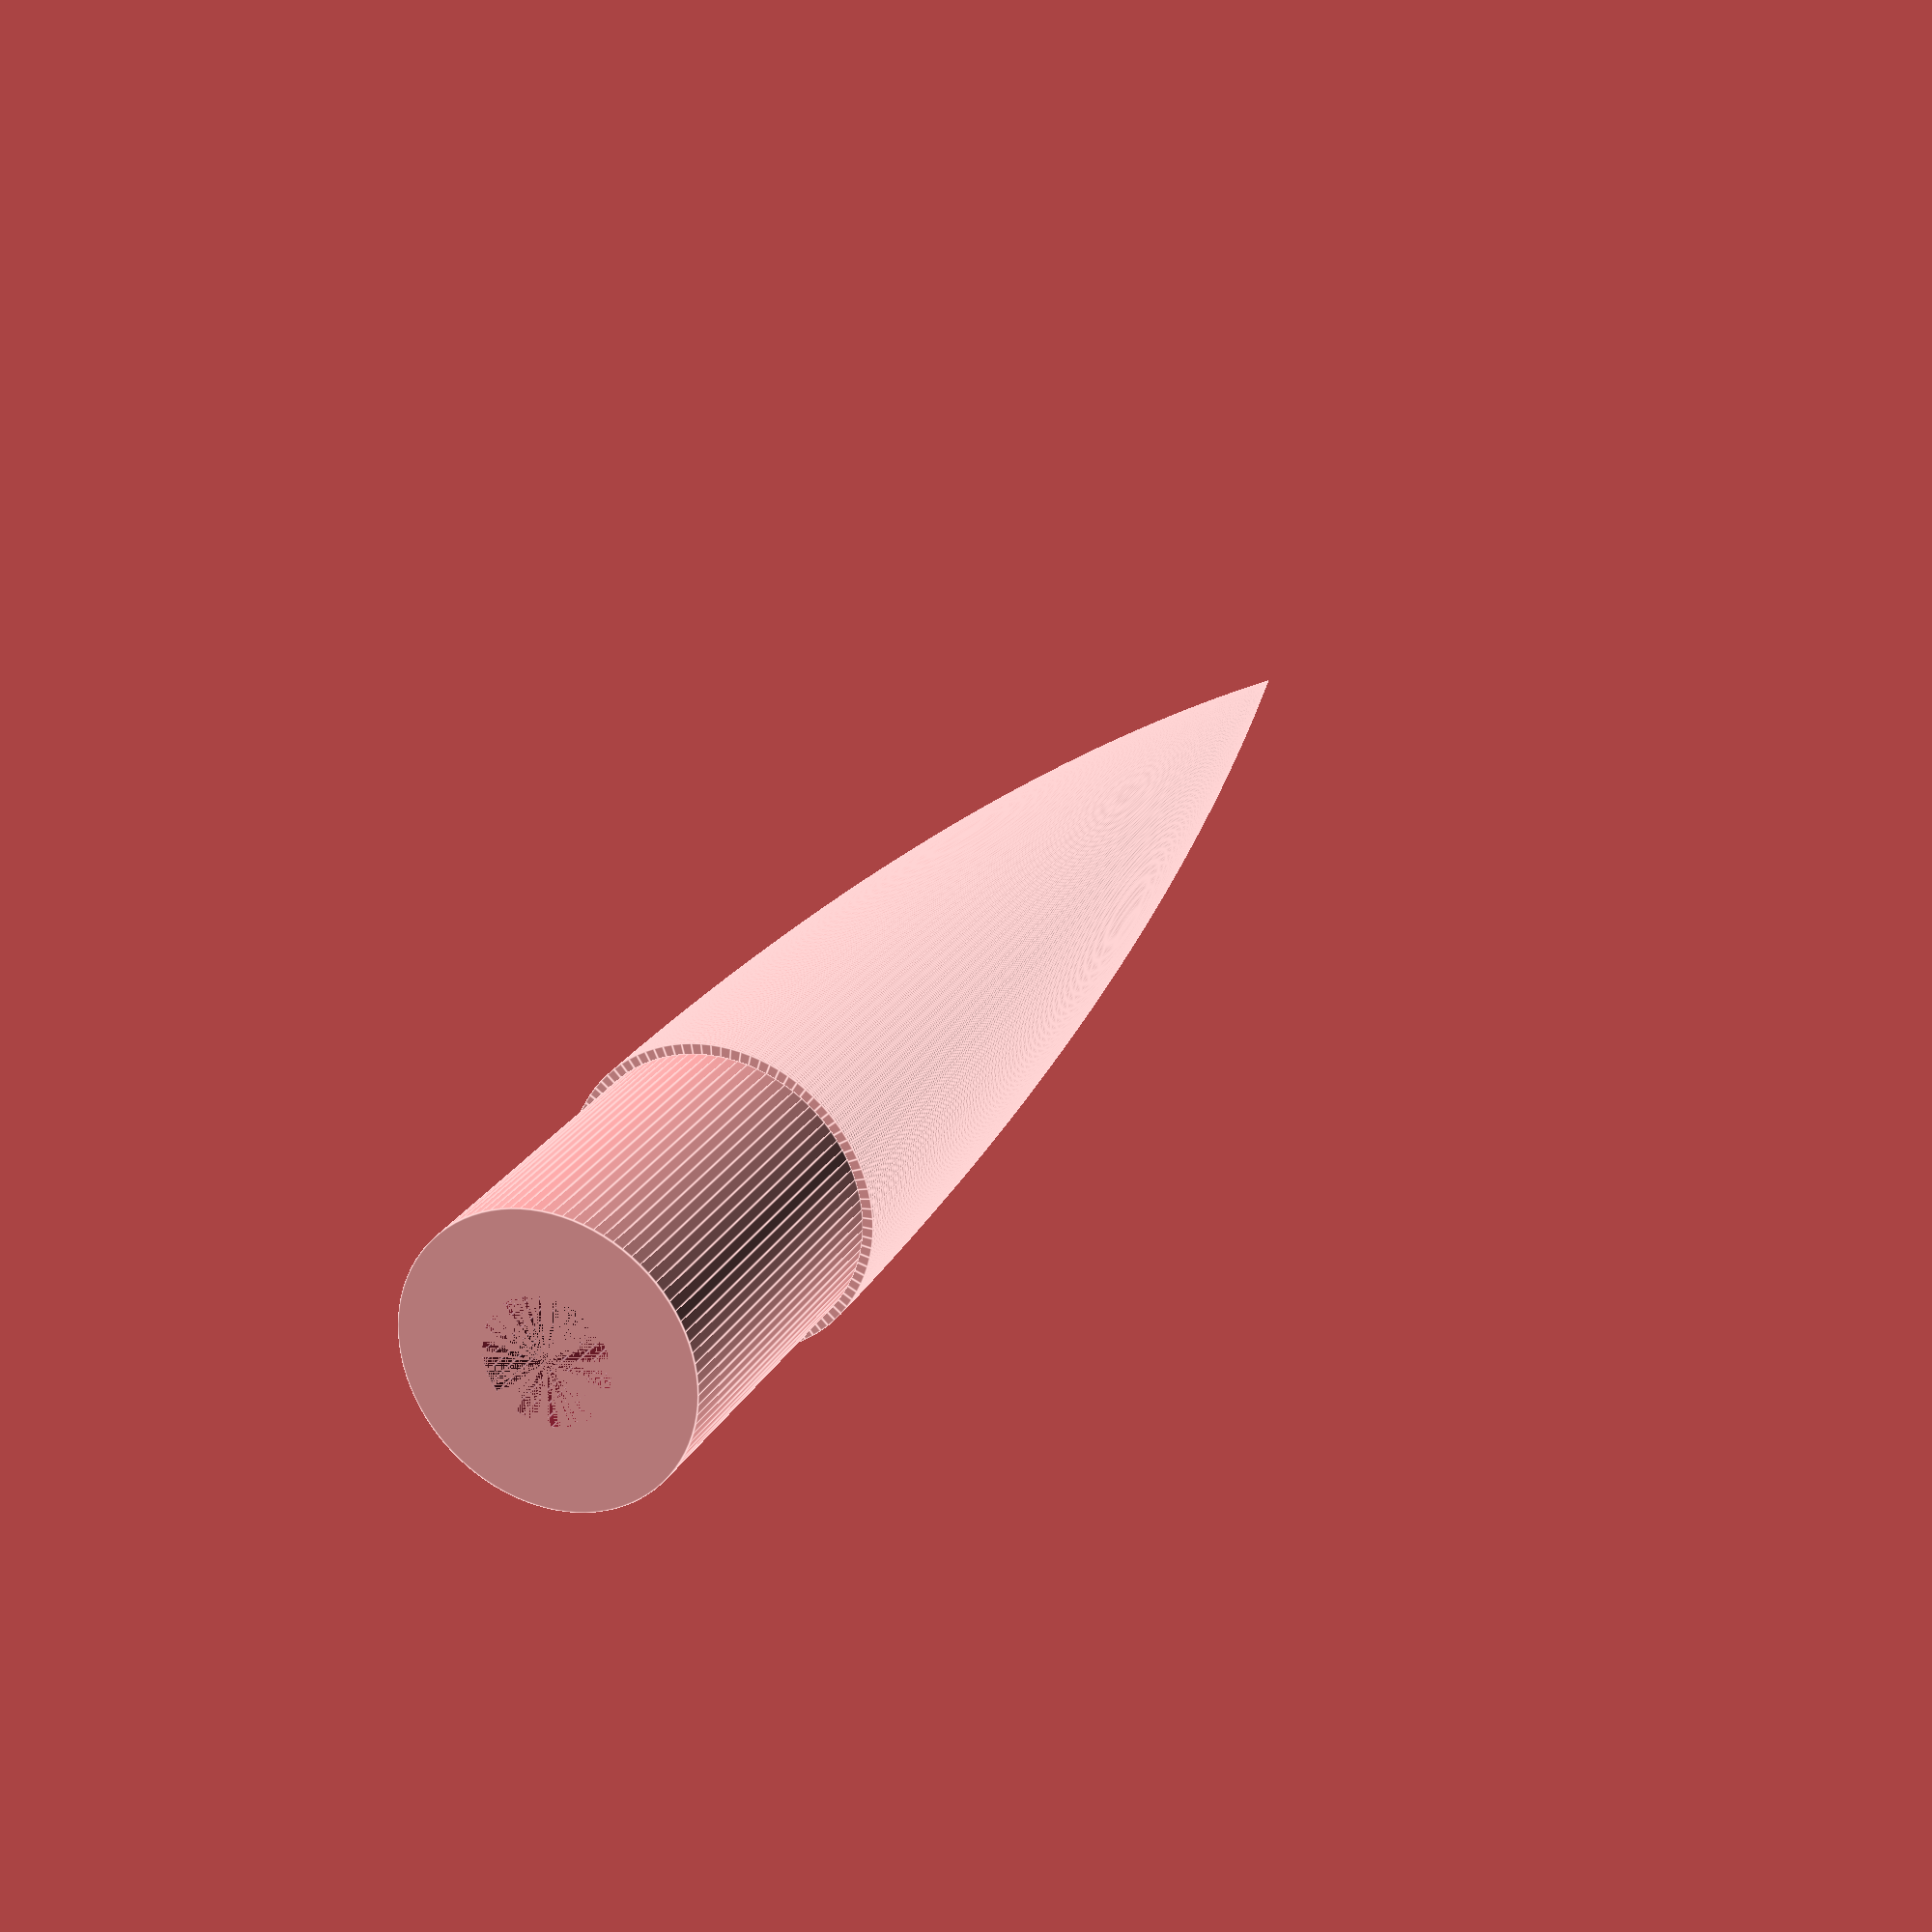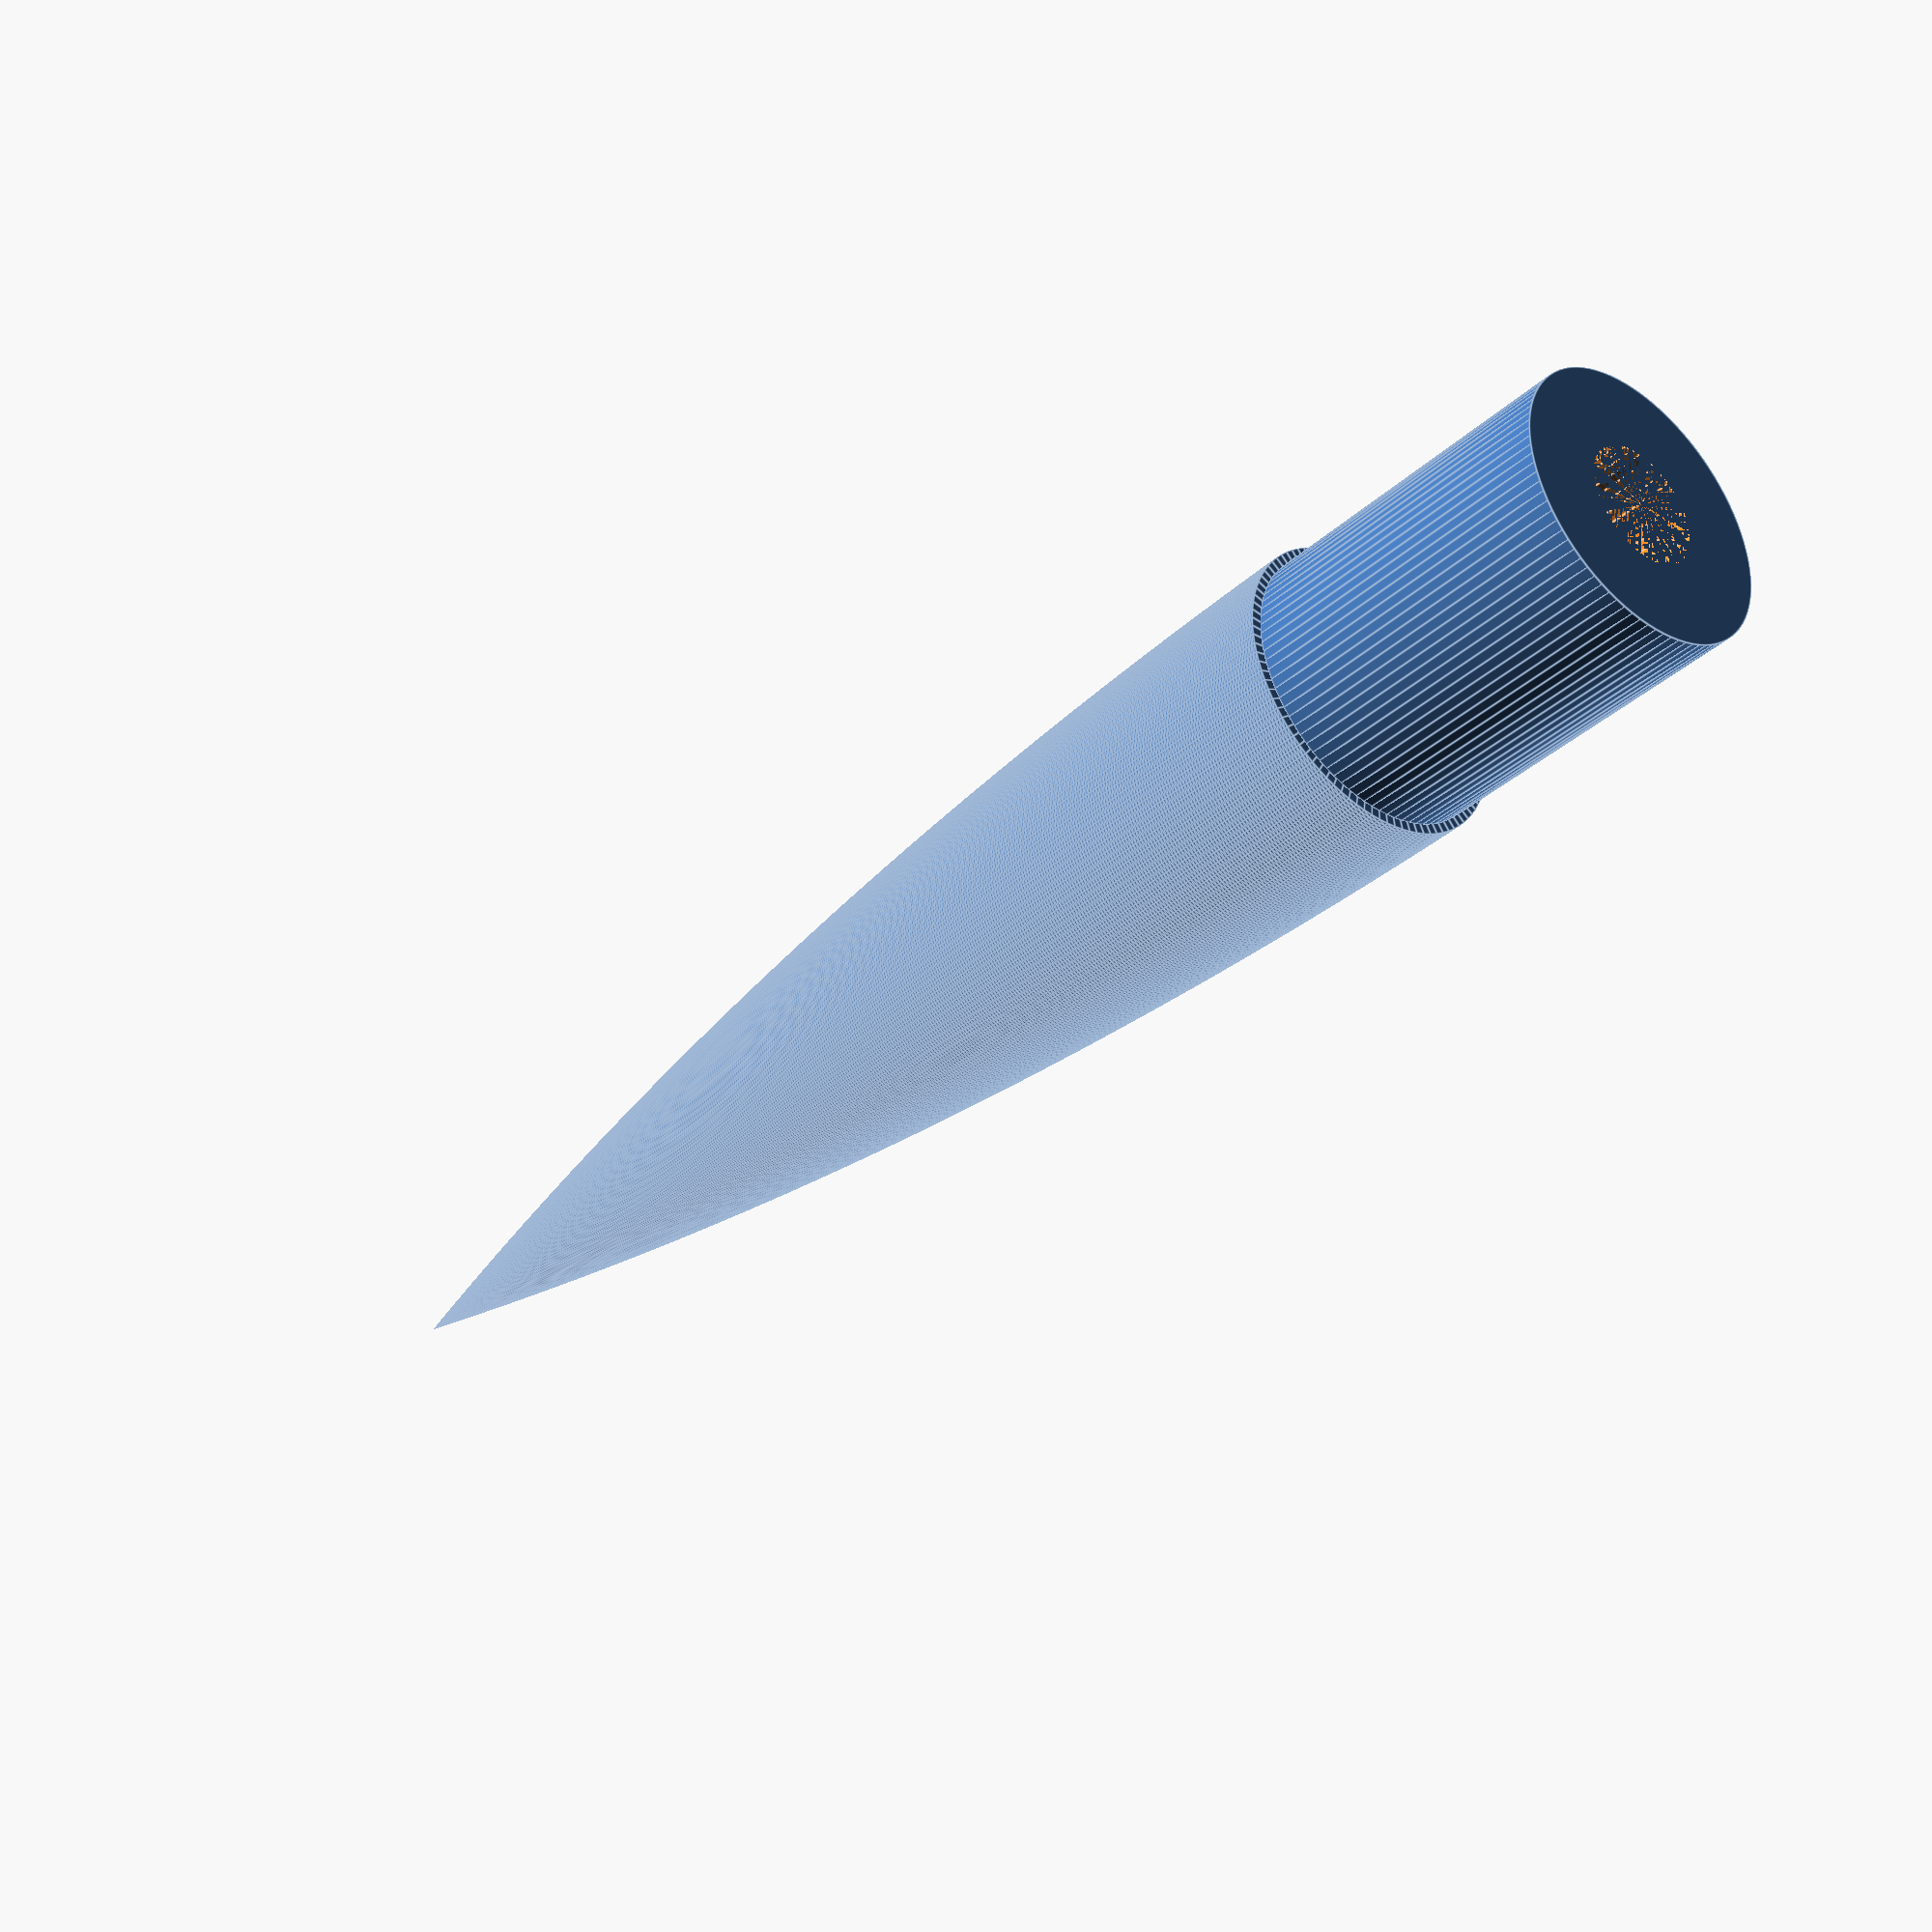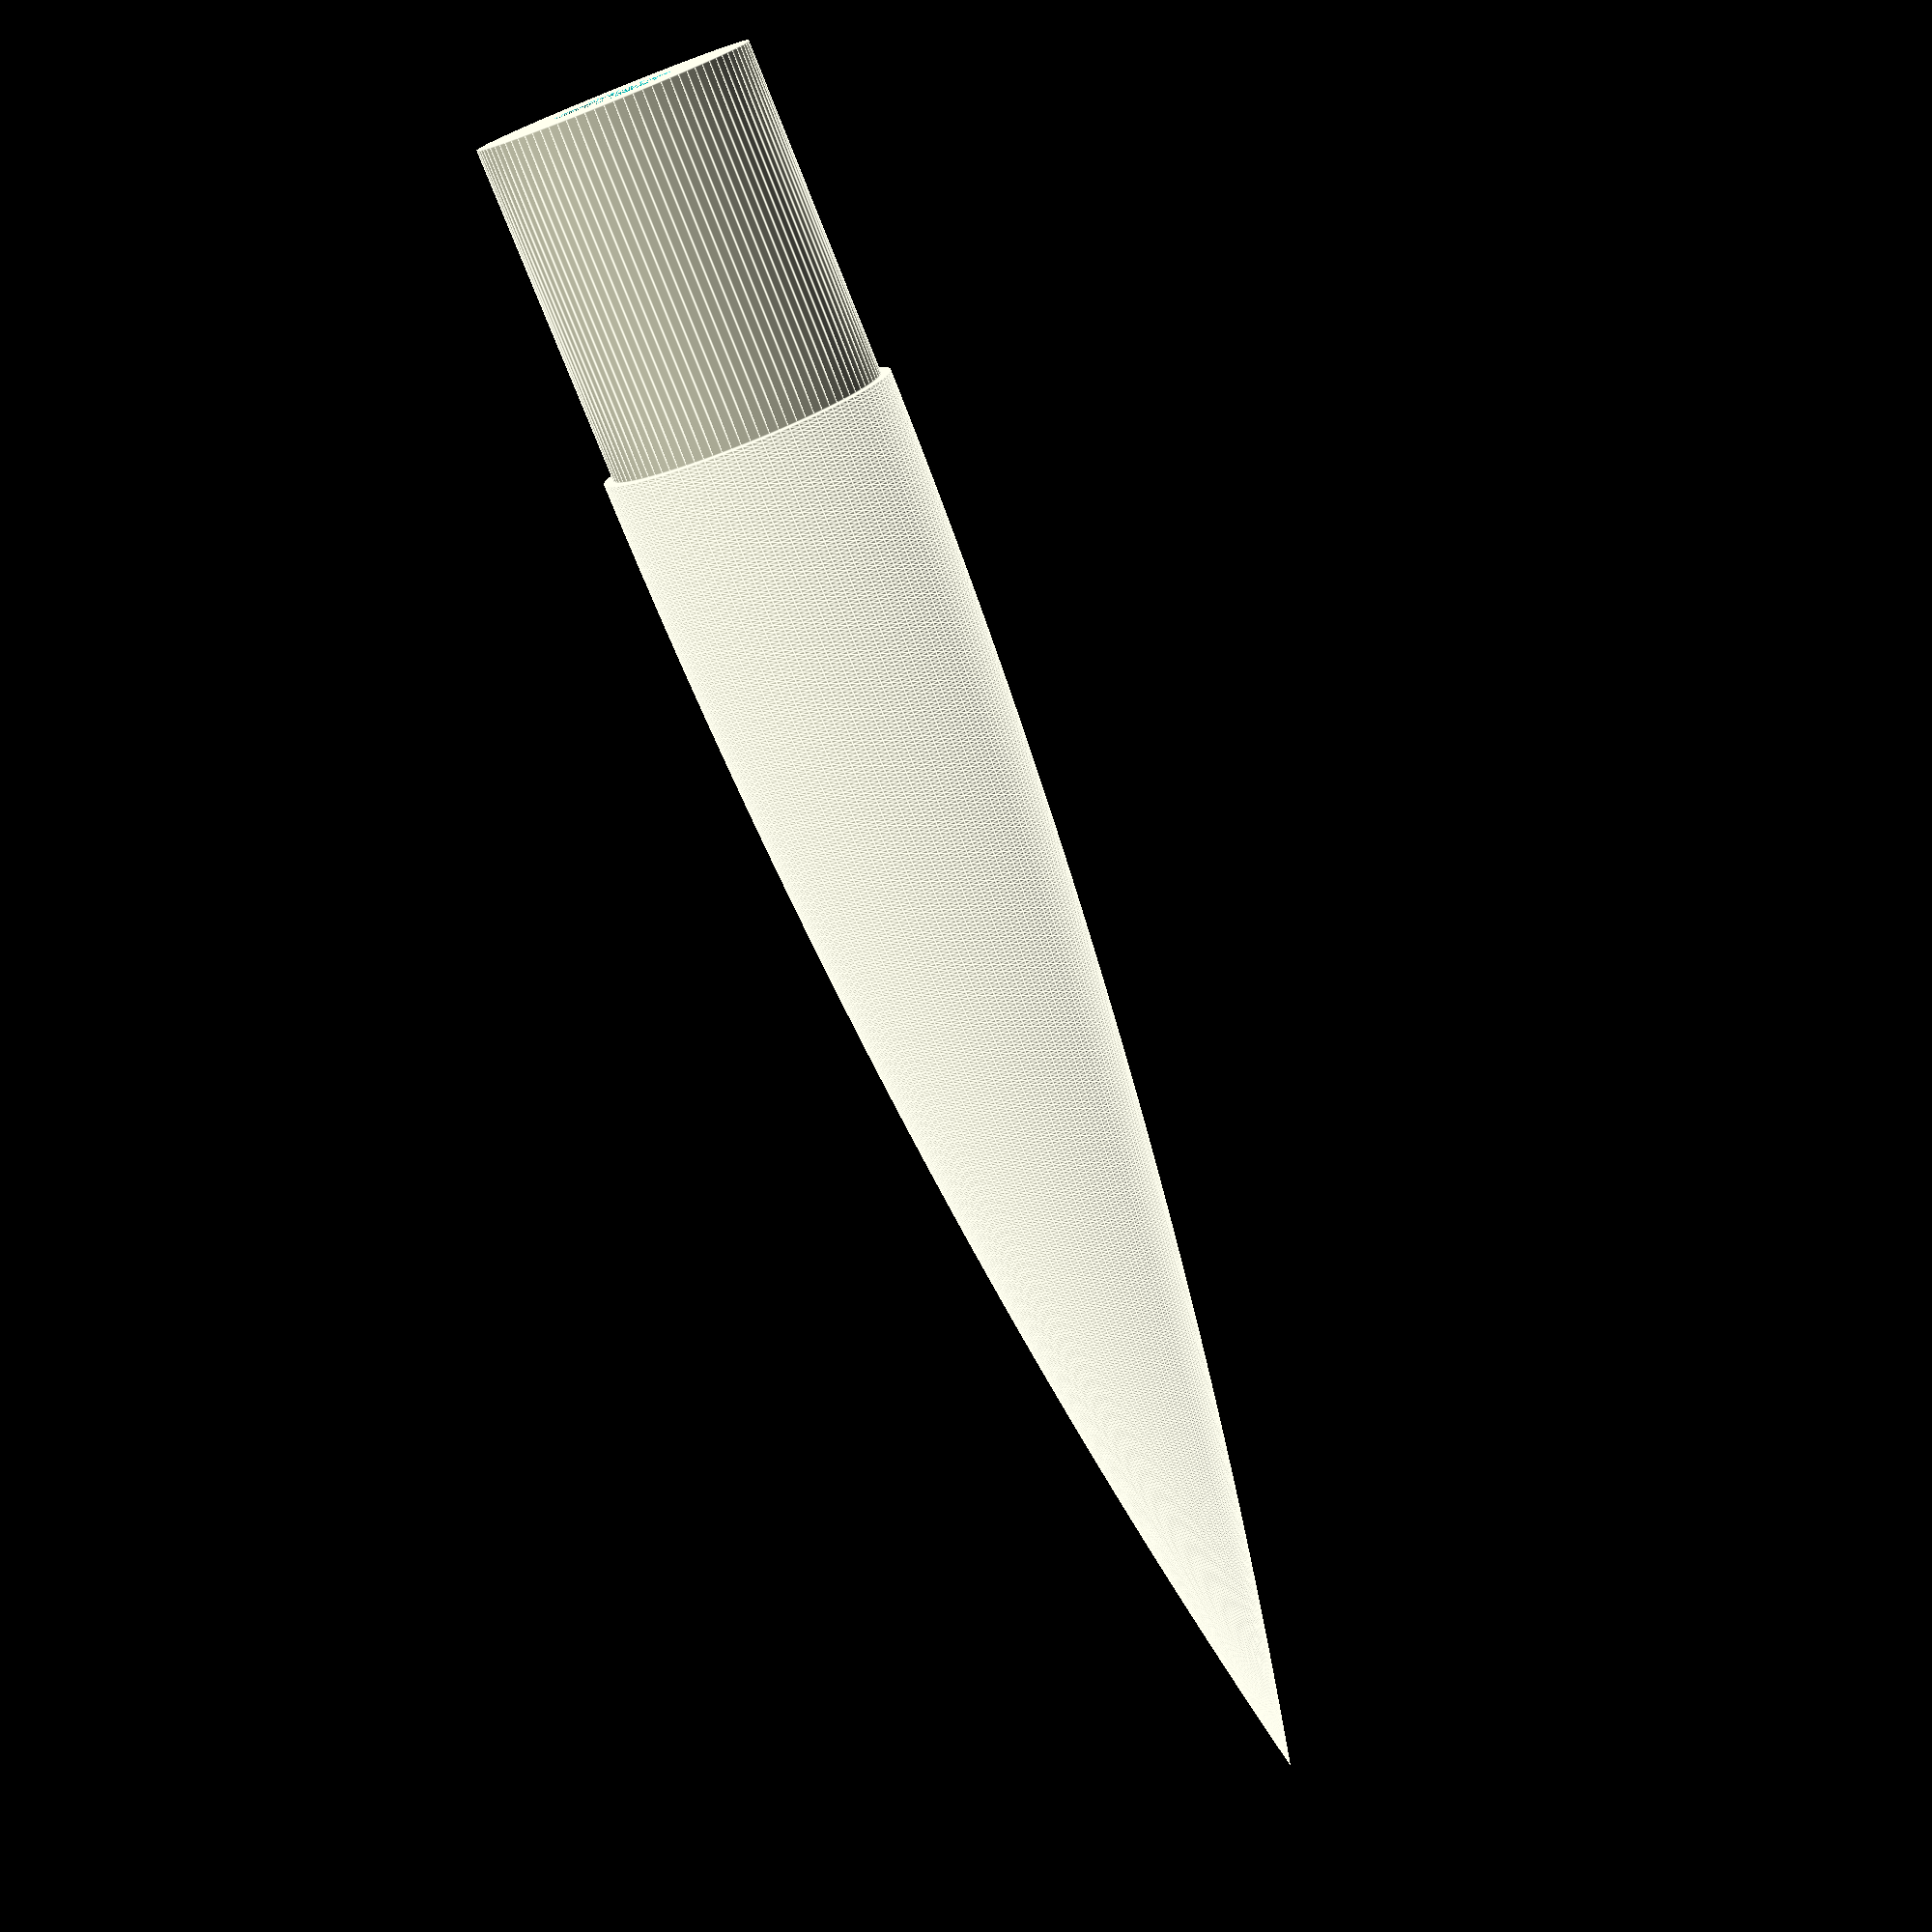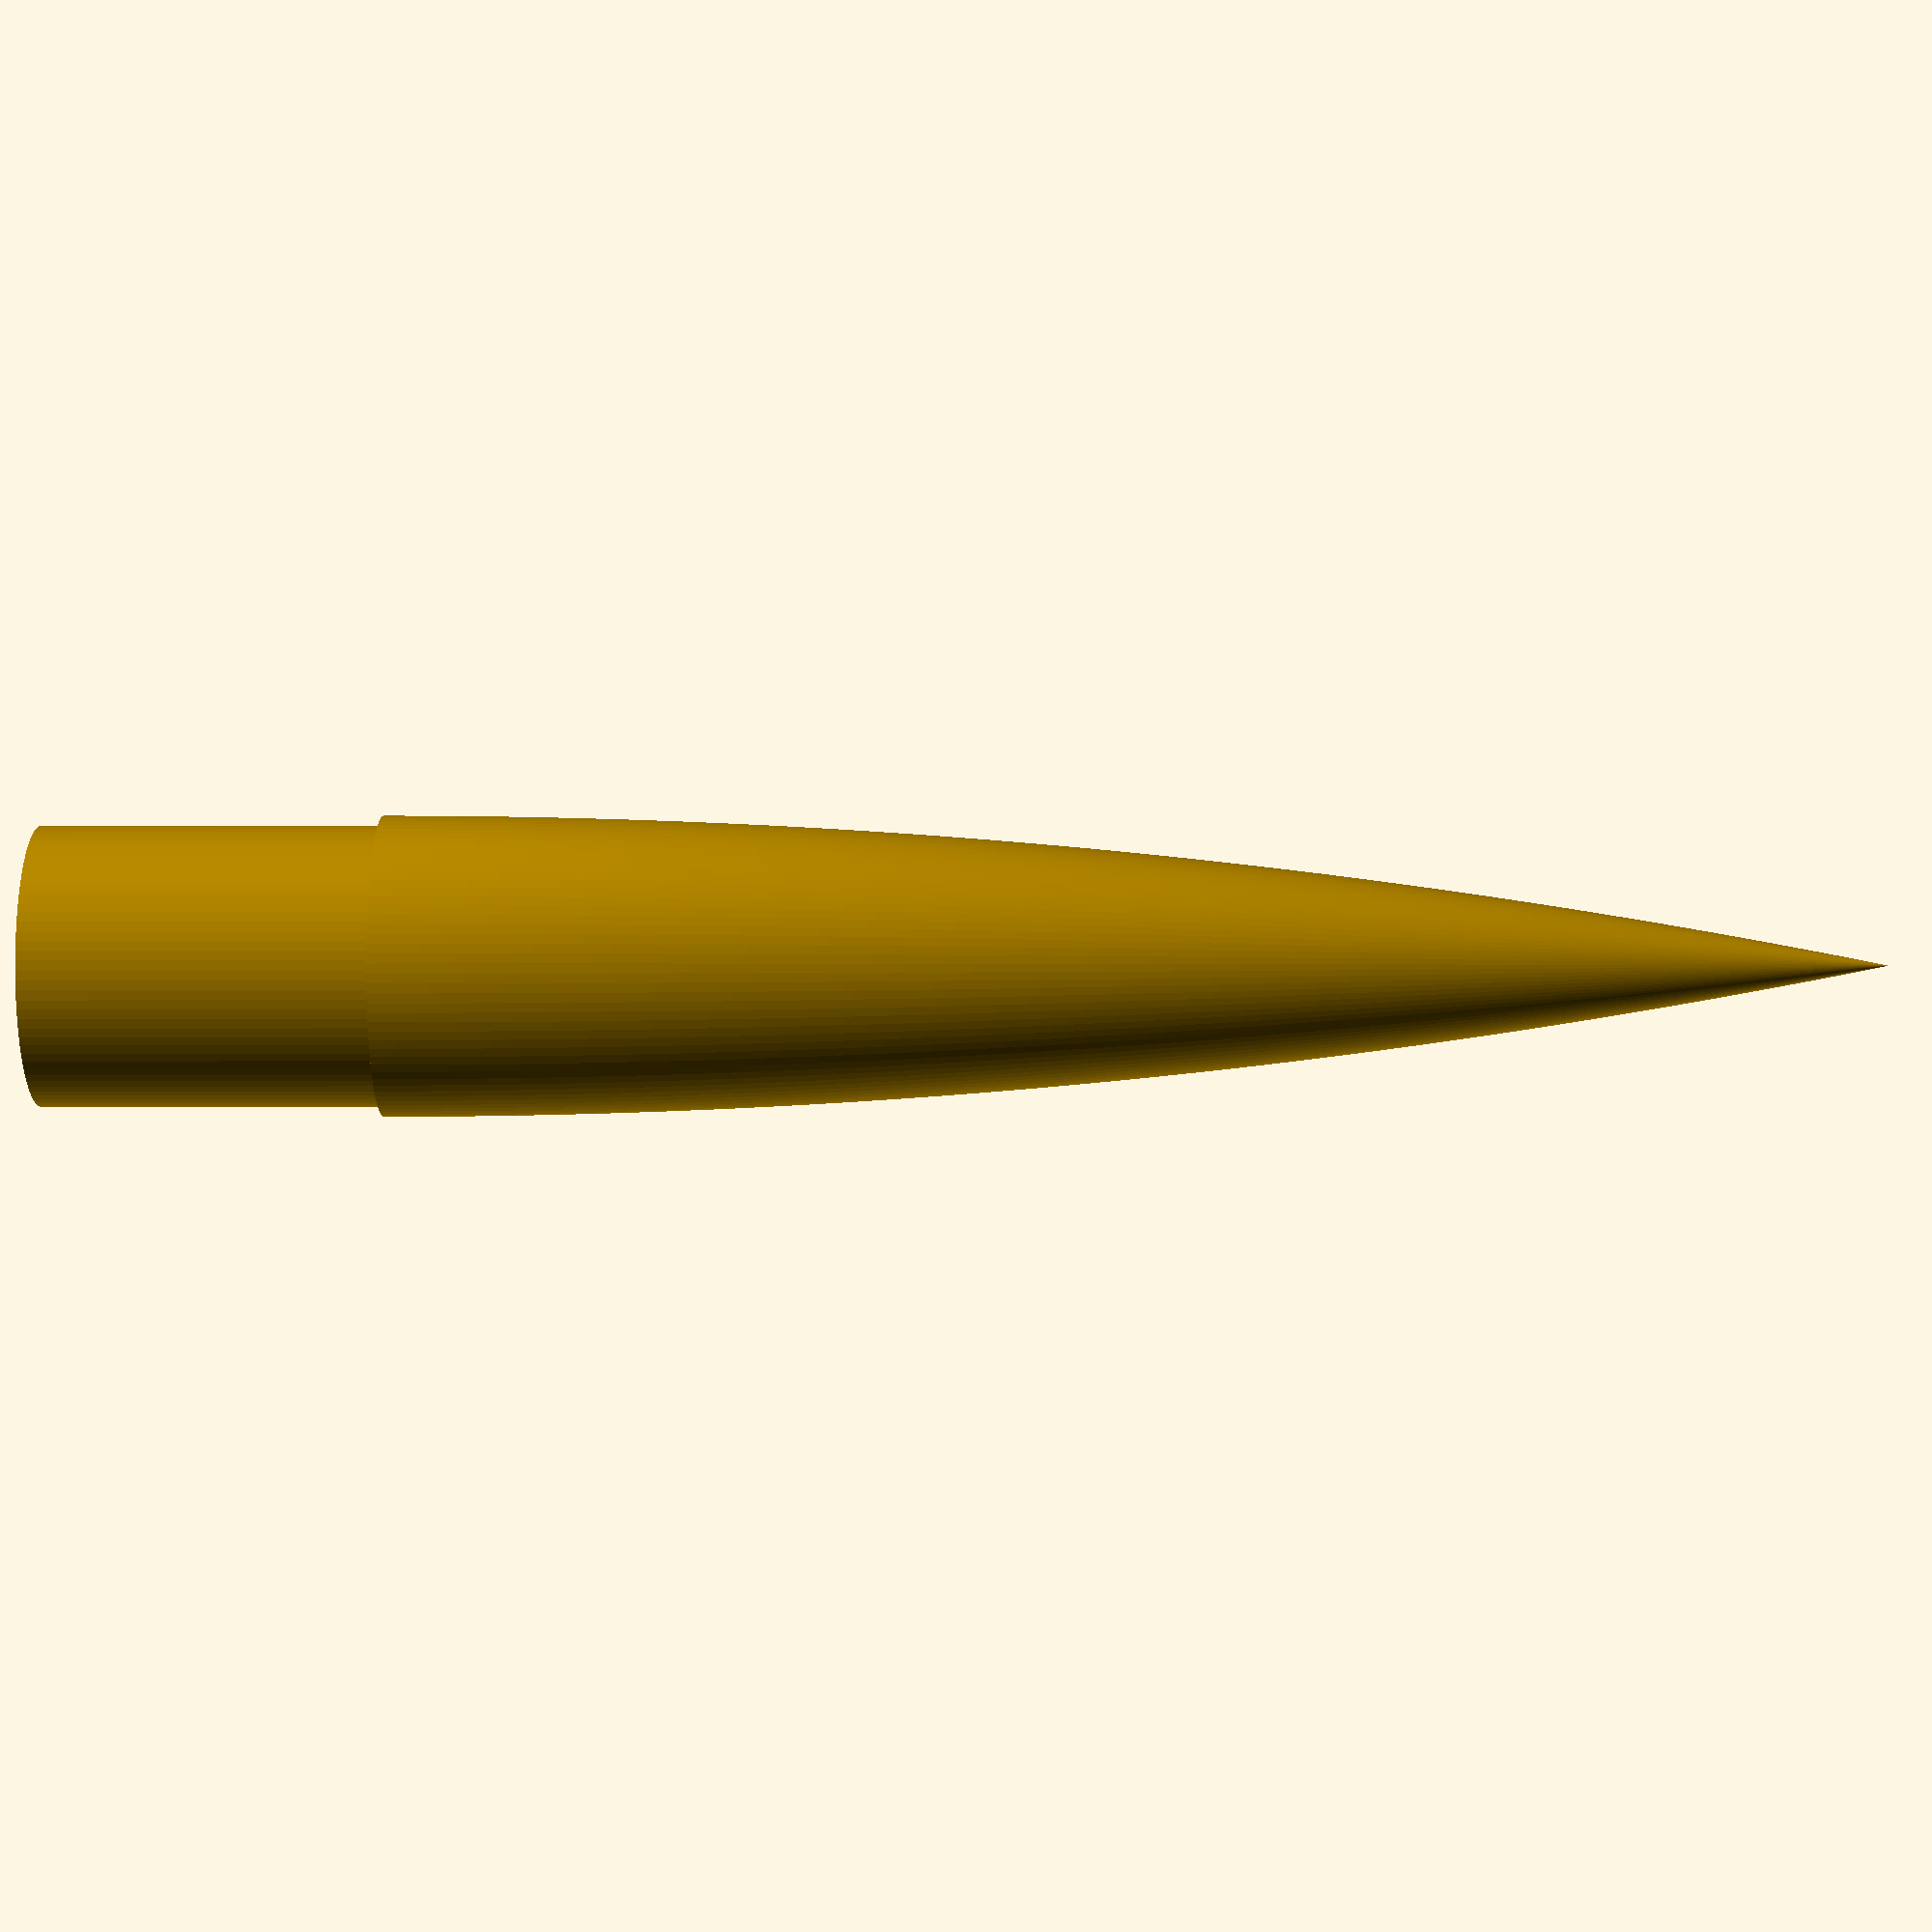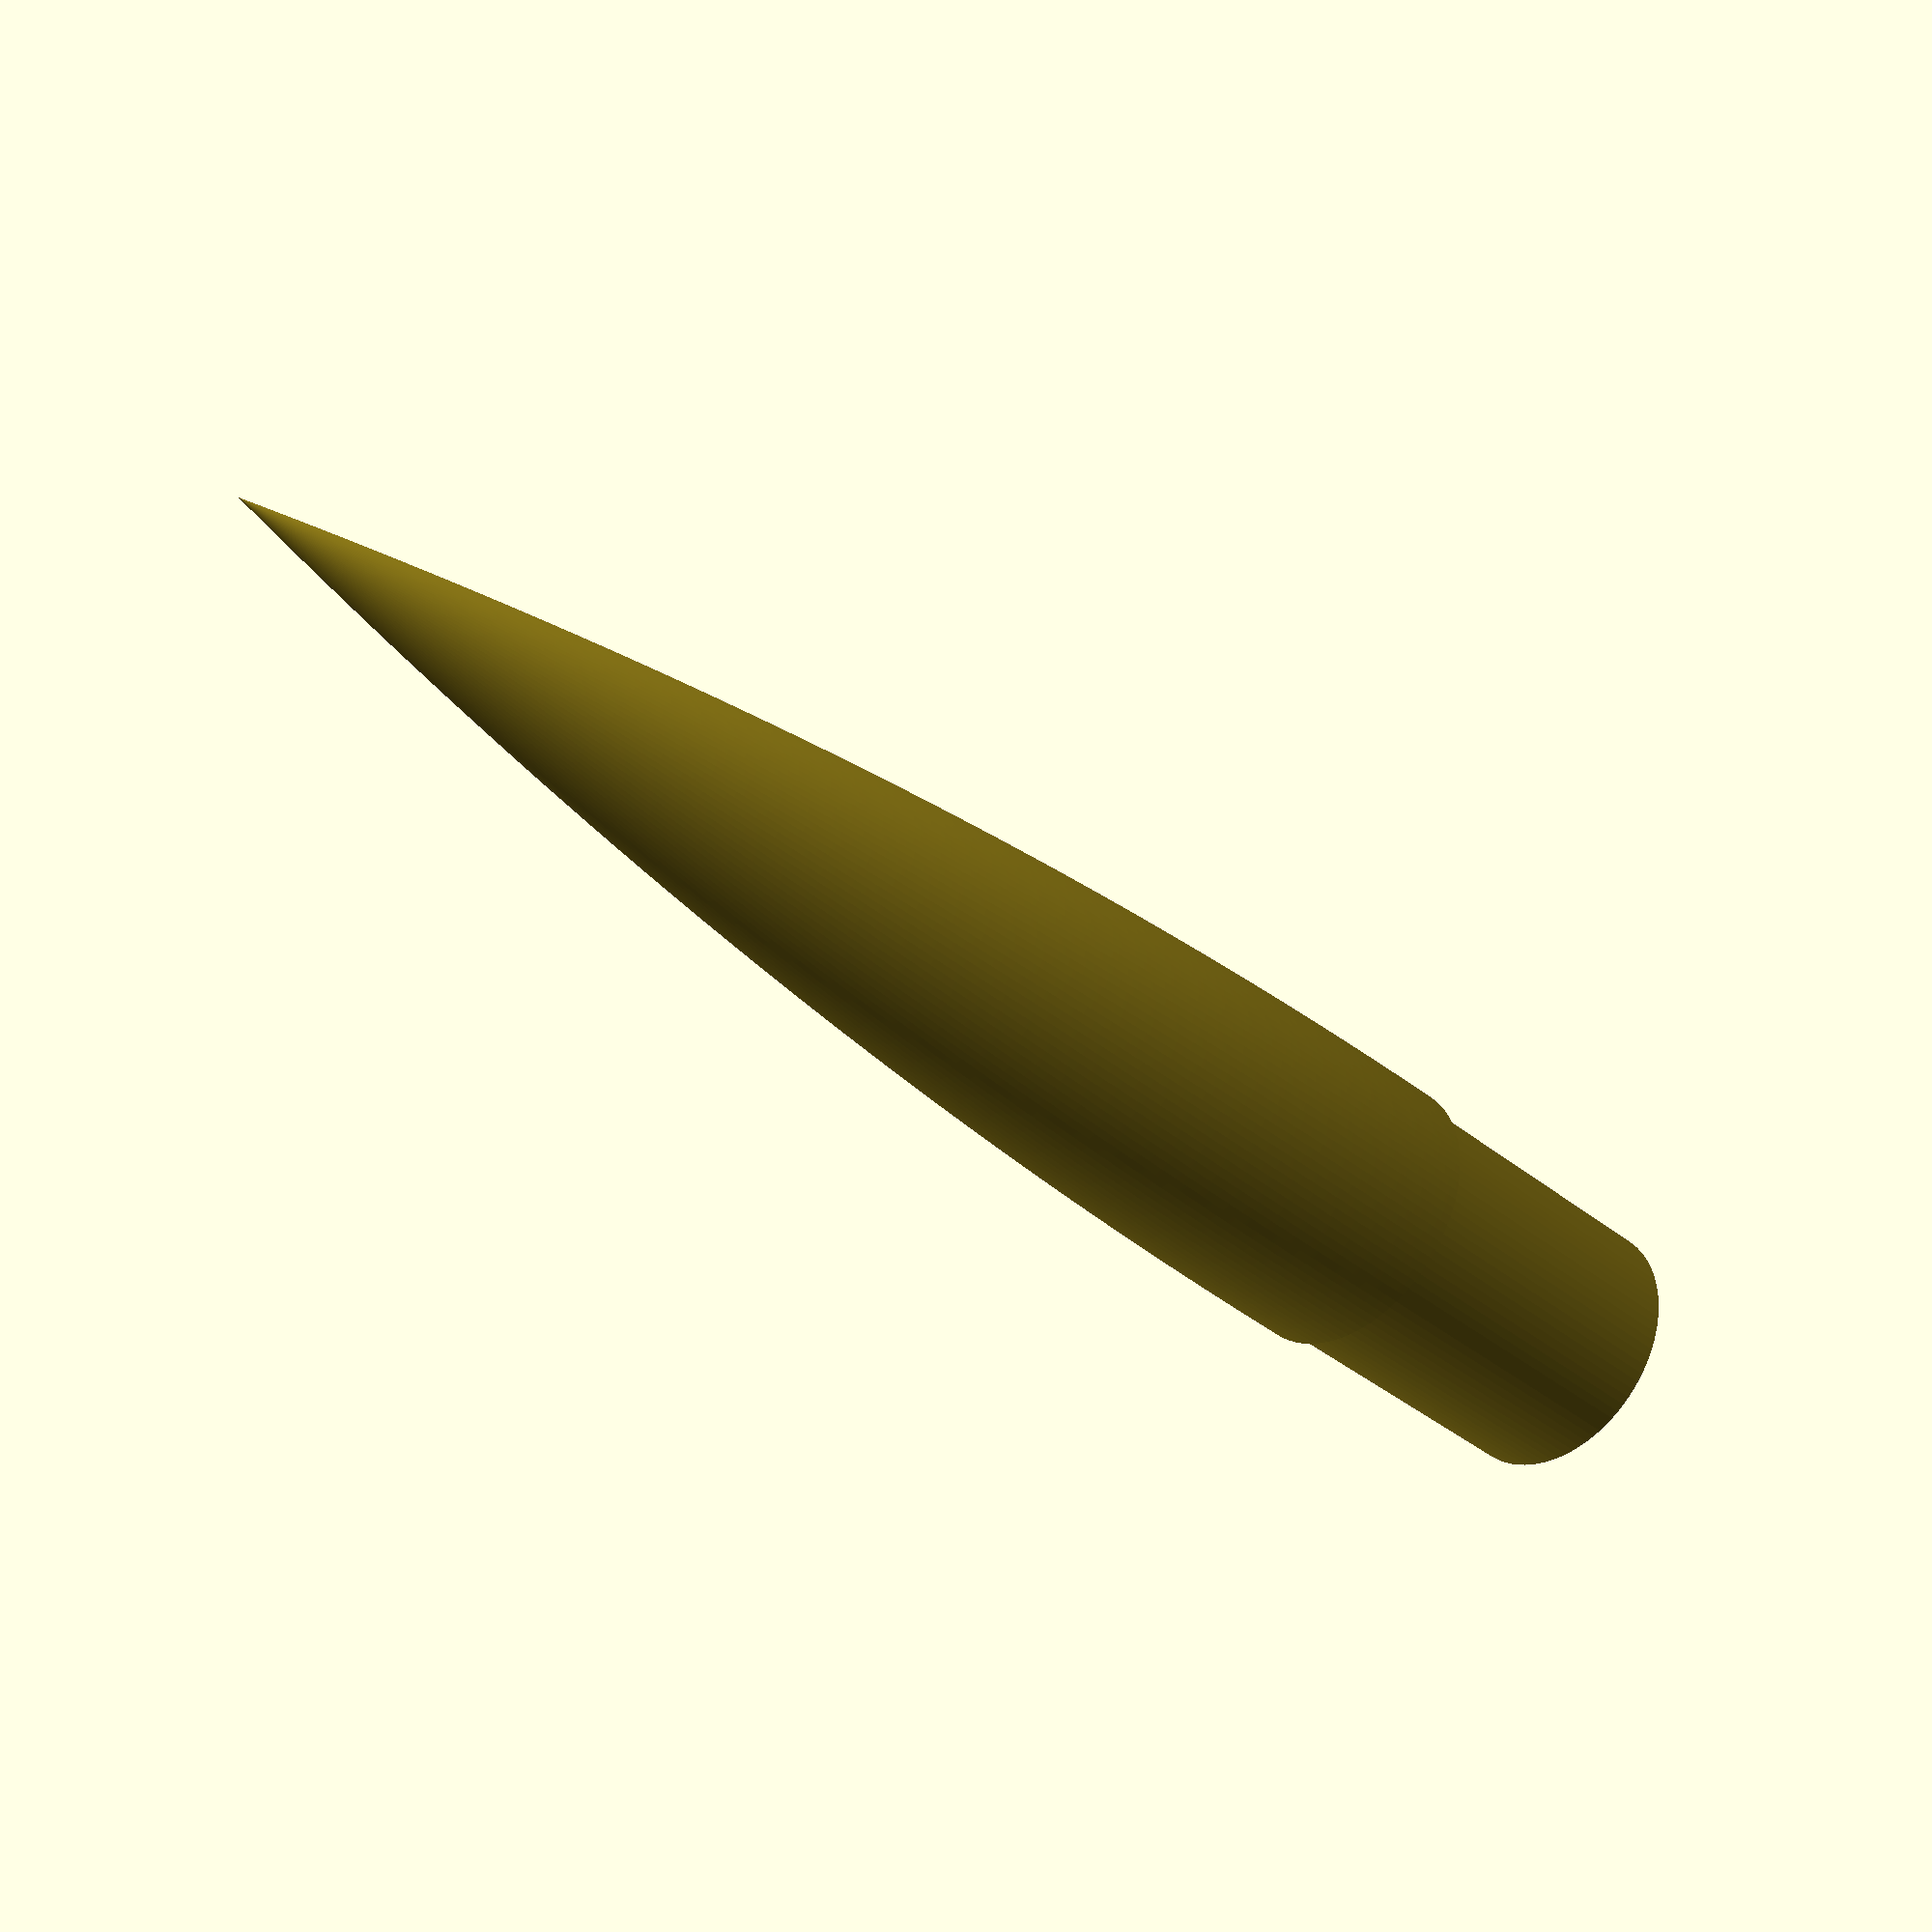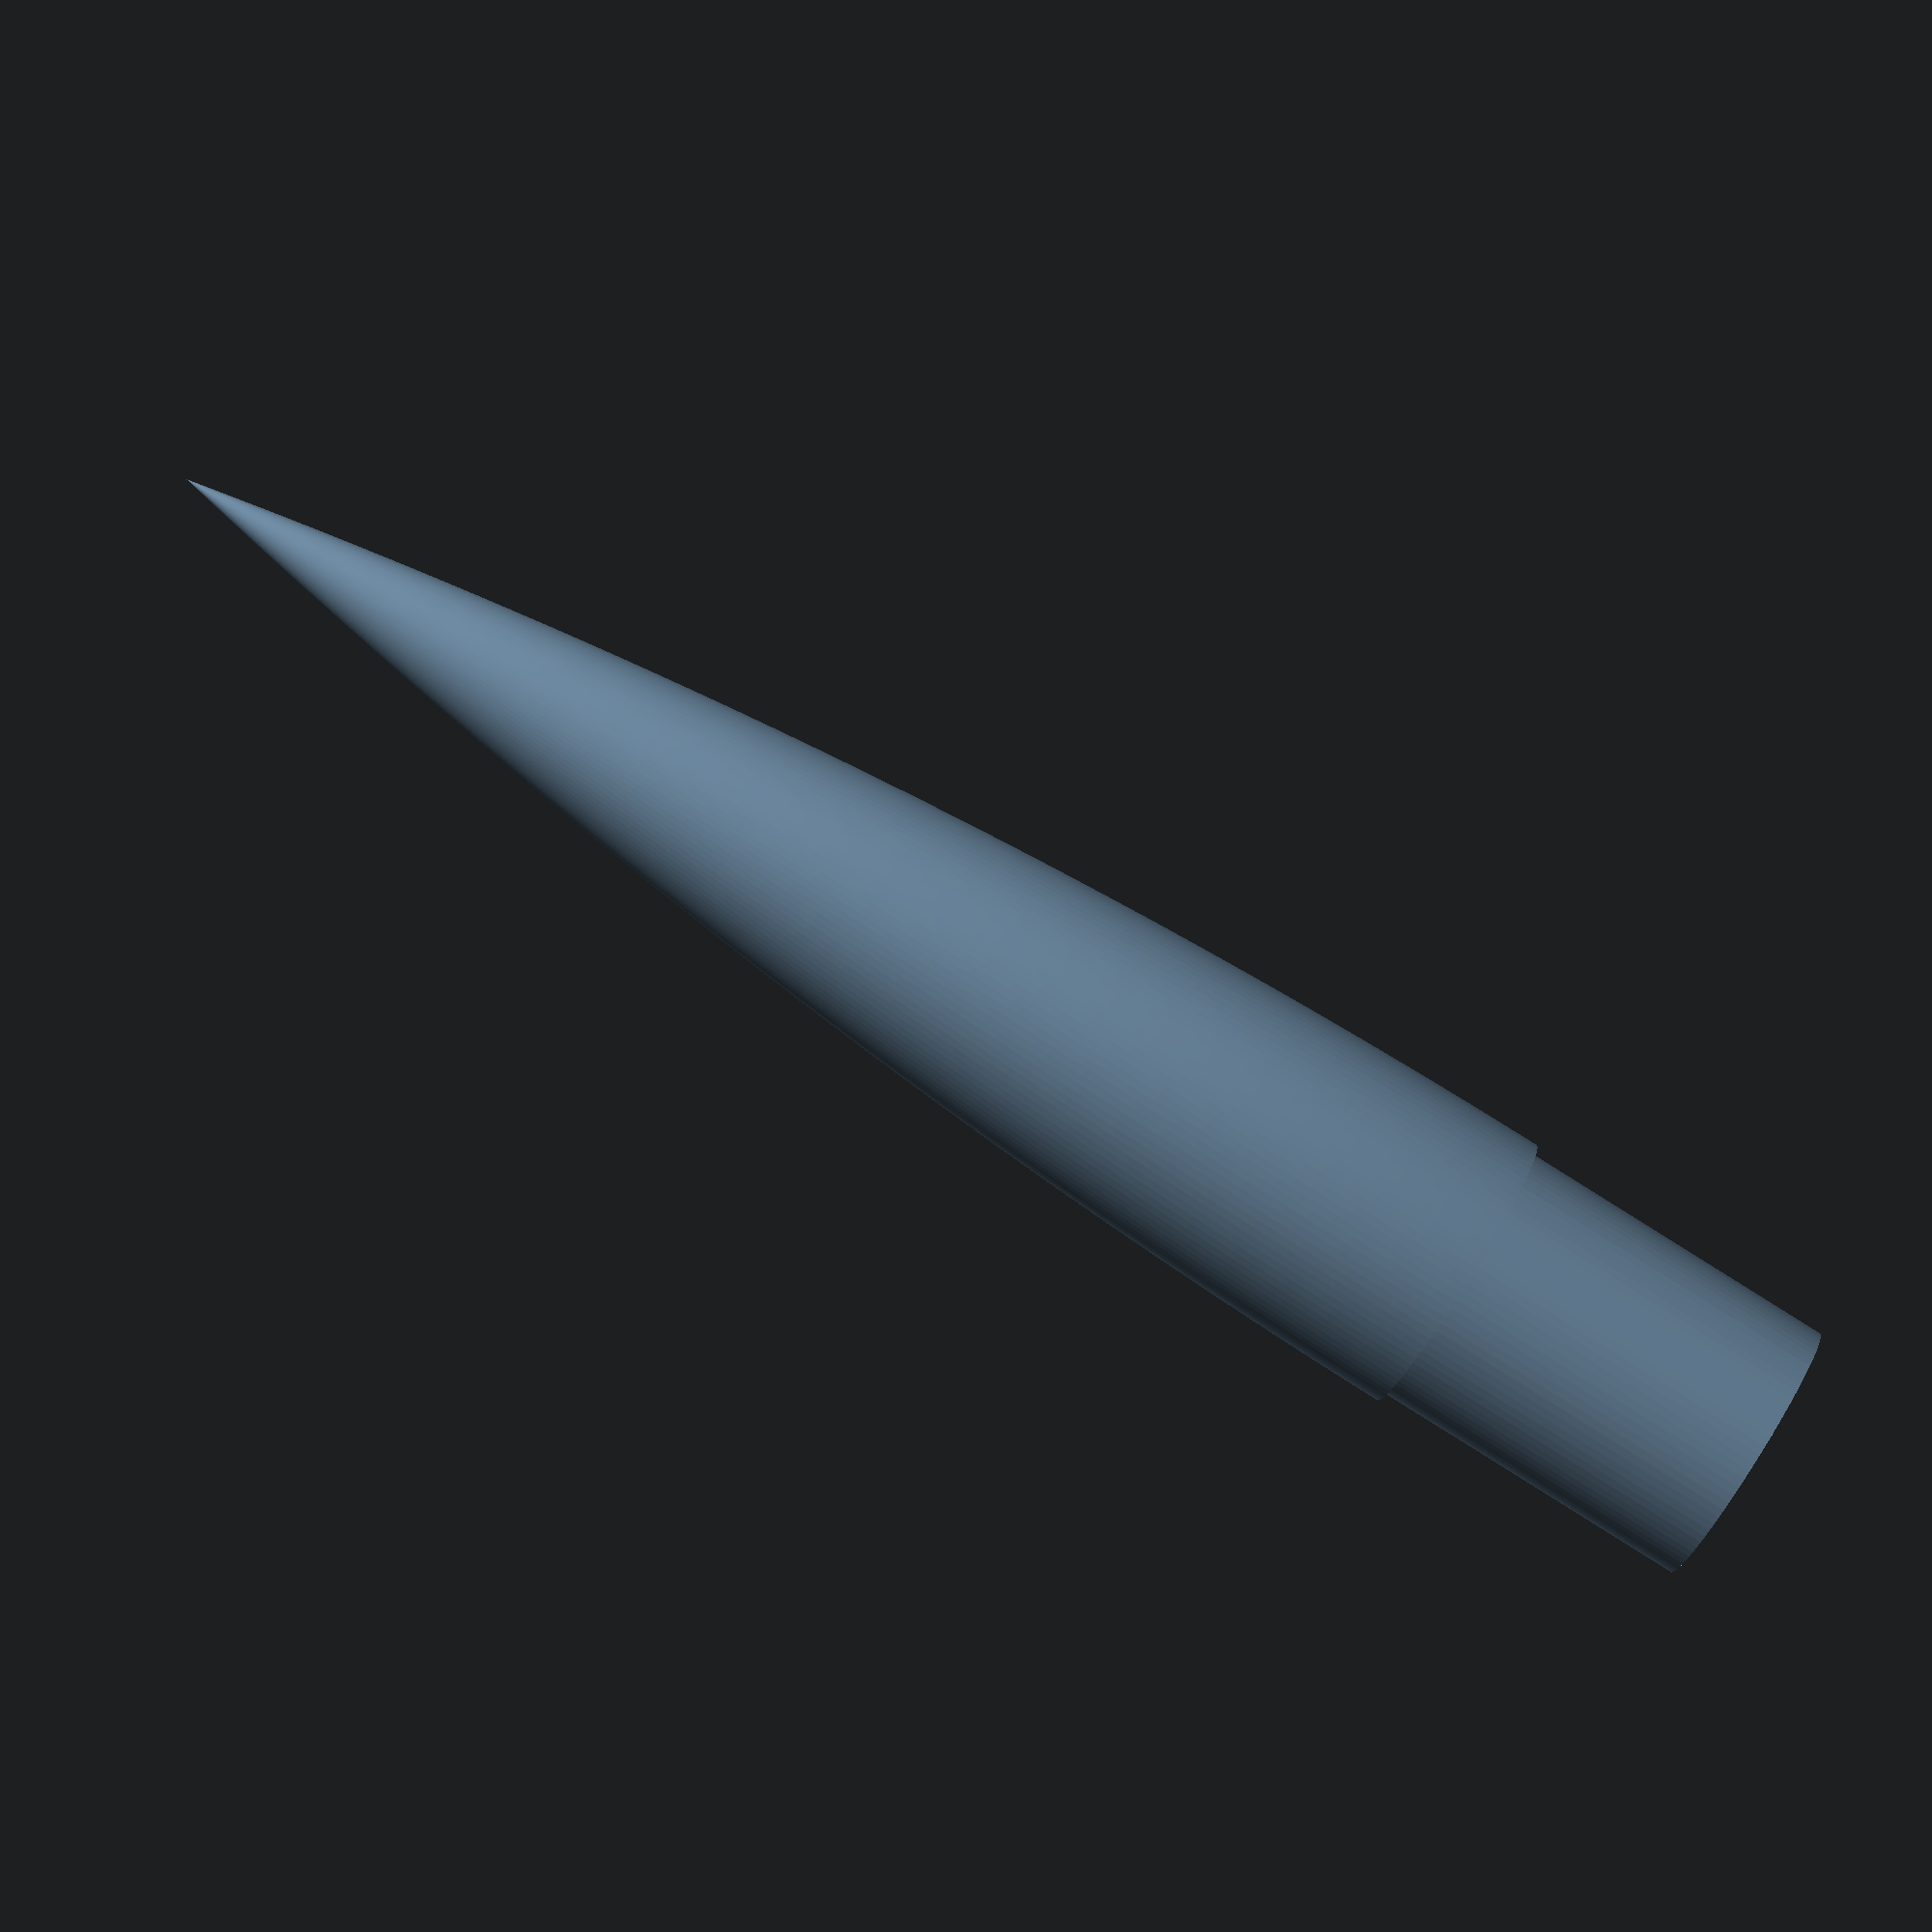
<openscad>
/* ParabolicNosecone.scad - Generate a 3D parabolic shaped nosecone.
 * 
 * NOTE: The performance, safety, and structural integrity of 3D models 
 *       created using this program are entirely the responsibility of the 
 *       user. 
 * 
 * If 3D printers using PLA, ABS or any other type of low temperature plastic 
 * are used to print any models generated by this program, keep in mind that 
 * these plastics, especially PLA, become very weak at relatively low 
 * temperatures, temperatures as low as the interior of a sunlit car. Even 
 * with this in mind, any 3D printed items printed using low temperature 3D 
 * printer plastics are intended for use in low power rocketry only and
 * should be printed with a high internal fill and high wall thickness 
 * settings (set by the 3D printer application).
 * 
 * Some primers and paints can weaken common 3D printed plastics. Do your 
 * research before using primers and paints!
 * 
 * If models are printed for mid and high power rocketry applications they 
 * should only serve as formers for fiberglass or carbon fiber layup. I have 
 * no idea how well PLA or ABS stand up to mold release agents or how well 
 * they will adhere to the fiberglass or carbon fiber if the 3D printed model 
 * is not extracted and is instead left in place.
 * 
 * If there's anything I've said above you don't understand, you shouldn't be 
 * creating parts with this program for rockets you intend to fly.
 *
 * All dimensions should be in MILLIMETERS unless otherwise noted.
 *
 * Created by Unknown
 * Created on Unknown
 * Modified on 04-21-2025 A. Smelser
 */
$fn = 0;
$fa = 0.01;
$fs = 1.0;  // 2 (coarse) to 0.3 (fine)

parabolic_nosecone();

// The following is experimental and a work in progress. 04-21-2025
//parabolic_nc2(base_dia=4, L=16.5, r_n=0.25, dL=0.01);


module parabolic_nc2(base_dia=4, L=16.5, r_n=0.25, dL=0.01) {
	/* Spherically blunted tangent ogive
	 *
	 * //////////////////////////////////////////////////
	 * //          THIS CODE IS EXPERIMENTAL           //
	 * //////////////////////////////////////////////////
	 * 
	 * Inputs:
	 *   base_dia: The diameter of the base of the nosecone. Default is 4 inch.
	 *   L: Overall nosecone length. Default is 16.5 inch.
	 *   r_n: Tip radius. Default is 0.25 inch.
	 *   dL: Step size for calculating nosecone curvature. Default is 0.01 inch.
	 * 
	 * NOTE: All inputs to this module are in INCHES.
	 */
	// Curvature of the tangent ogive
	function y(x) = sqrt(rho^2 - (L - x)^2) + R - rho;
	
	// Basic tangent ogive variables
	R = base_dia/2;  // Base radius, inches
	rho = (R^2 + L^2)/(2*R);

	// Blunted tip variables
	x_0 = L - sqrt((rho - r_n)^2 - (rho - R)^2);  // Spherical cap center (from origin)
	y_t = (r_n * (rho - R))/(rho - r_n);  // Y-tangency coordinate
	x_t = x_0 - sqrt(r_n^2 - y_t^2);  // X-tangency coordinate
	x_a = x_0 - r_n;  // Apex location (from origin)
	
	//
	// Info about the blunted tip	
	//
	echo();
	echo("------------------------------------------------------------");
	echo(str("    Spherical Cap Center Point: ", x_0));
	echo(str("    Tangency Point                 : (", x_t, ", ", y_t, ")"));
	echo(str("    Apex Location                   : ", x_a));
	echo("------------------------------------------------------------");
	echo();
	
	x_range = [for (i = [0:dL:L]) i];
	n_pts = len(x_range);
	
	xy_pts = [[0,0],];  // List of XY coord. pairs	
	for (i = [0:n_pts-1]) {
		xx = x_range[i];
		yy = y(xx);
		xy_pts = concat(xy_pts, [[xx, yy]]);
		// FIXME: The above line is not concatenating the xx, yy point pairs to the xy_pts array. 
		//echo(str("(X, Y) = (", xx, ", ", yy, ")"));
	}
	//polygon(points=xy_pts);
	echo(xy_pts);
}


module parabolic_nosecone(k=1, shld_len=35, shld_dia=28.8, anc_dep=25, anc_dia=12.5, body_dia=30.8, ar=5, num_faces=400) {
	/* Parabolic Nose Cone Generator
	 *
	 * All dimensions should be given in millimeters.
	 *
	 * Inputs
	 *   k        : Parabolic series selection. For conical set k = 0; 
	 *              for 1/2 Parabola set k = 1/2; for 3/4 parabola set k = 3/4; 
	 *              for parabola (tangent base) set k = 1.
	 *   shld_len : shoulder length
	 *   shld_dia : shoulder diameter
	 *   anc_dep  : anchor hole depth
	 *   anc_dia  : anchor hole diameter
	 *   body_dia : body base diameter
	 *   ar       : body aspect ratio (Length/Diameter)
	 *   num_faces: Number of longitudinal faces to calculate. Finer resolution with larger number.
	 */
	// Build nosecone shoulder
	translate ([0, 0, -shld_len]) {
		difference(){
			cylinder (h=shld_len, r=shld_dia/2);  // create shoulder
			cylinder (h=anc_dep, r=anc_dia/2);  // create anchor hole
		}
	}

	// Build nosecone body
	body_len = body_dia*ar;  // body length
	body_rad = body_dia/2;  // body base radius

	function y(x) = body_rad*(2*x/body_len - k*pow(x/body_len, 2))/(2 - k);
	ply_pts = concat([[0, 0]],[for (i=[0:num_faces]) let (x=(i*body_len/num_faces))[y(body_len - x), x]]);
	
	rotate_extrude(){
		polygon(points=ply_pts);
	}
}

</openscad>
<views>
elev=337.1 azim=218.1 roll=202.4 proj=p view=edges
elev=215.2 azim=238.6 roll=40.2 proj=p view=edges
elev=256.1 azim=64.8 roll=338.5 proj=p view=edges
elev=348.1 azim=83.4 roll=269.9 proj=p view=wireframe
elev=40.1 azim=75.3 roll=45.0 proj=p view=wireframe
elev=79.7 azim=300.5 roll=57.6 proj=o view=solid
</views>
